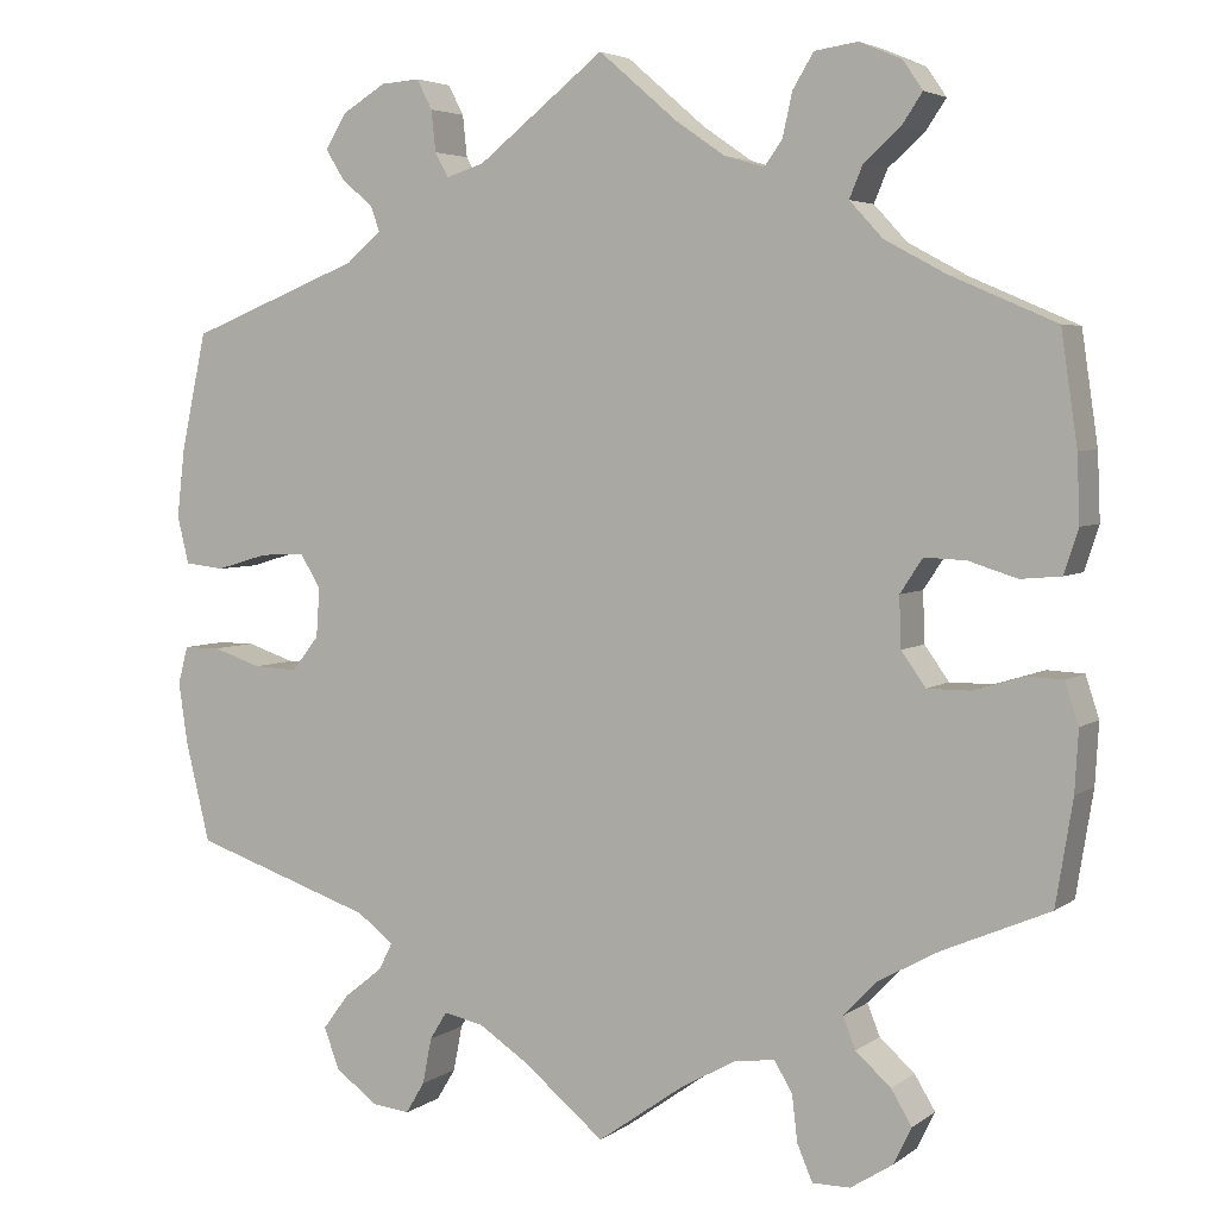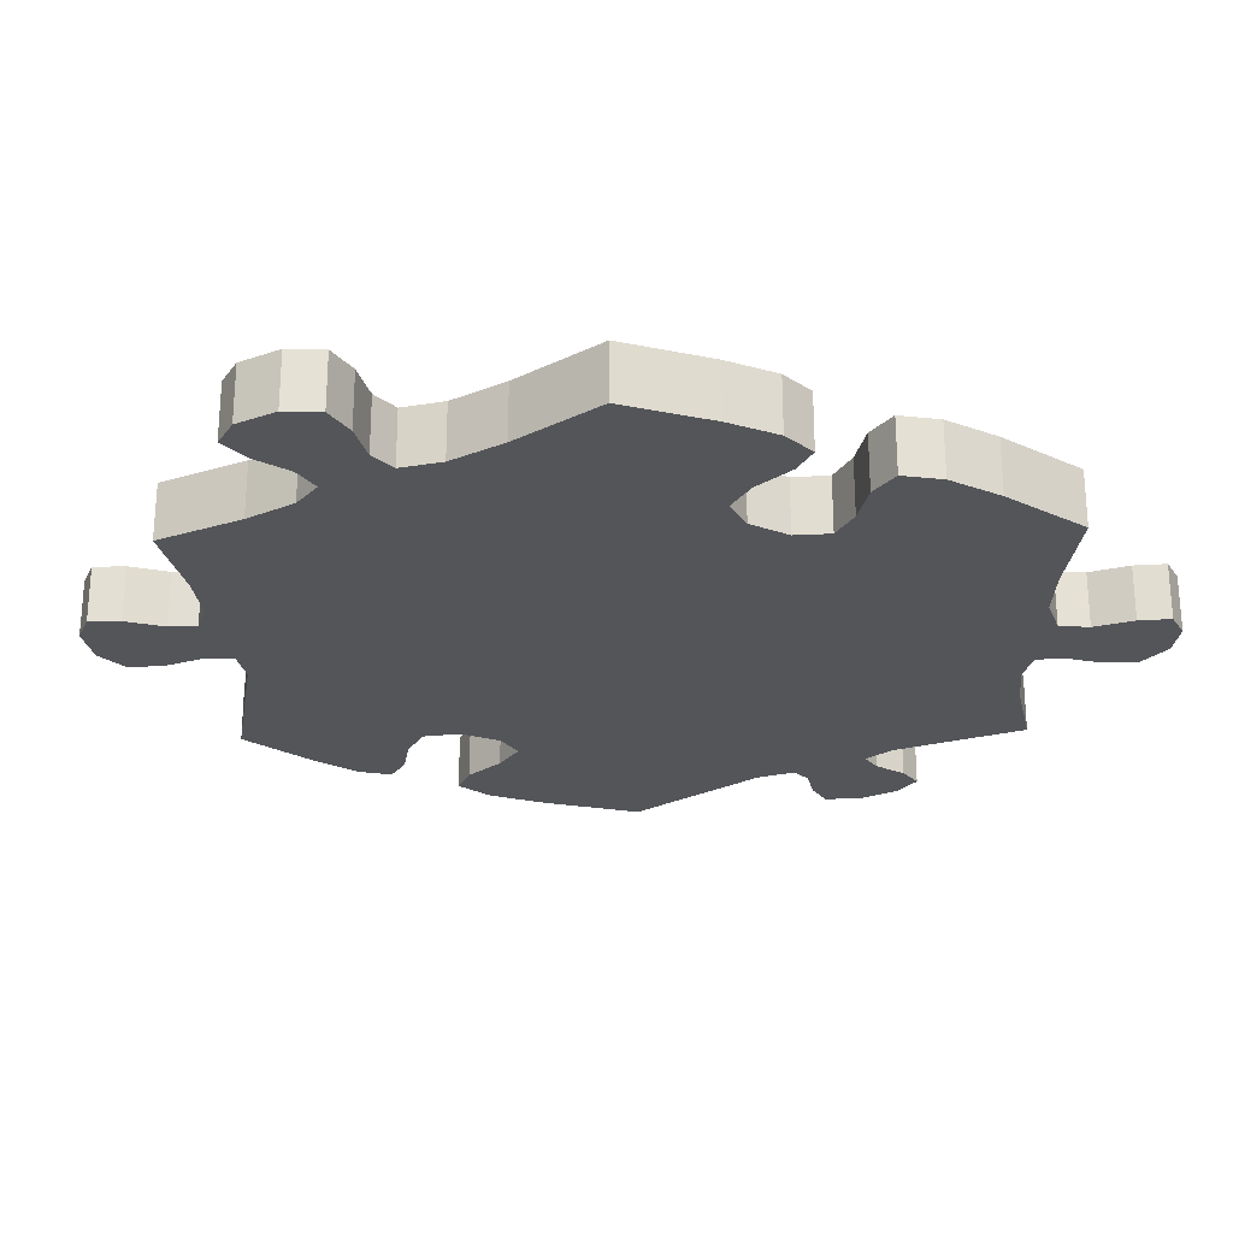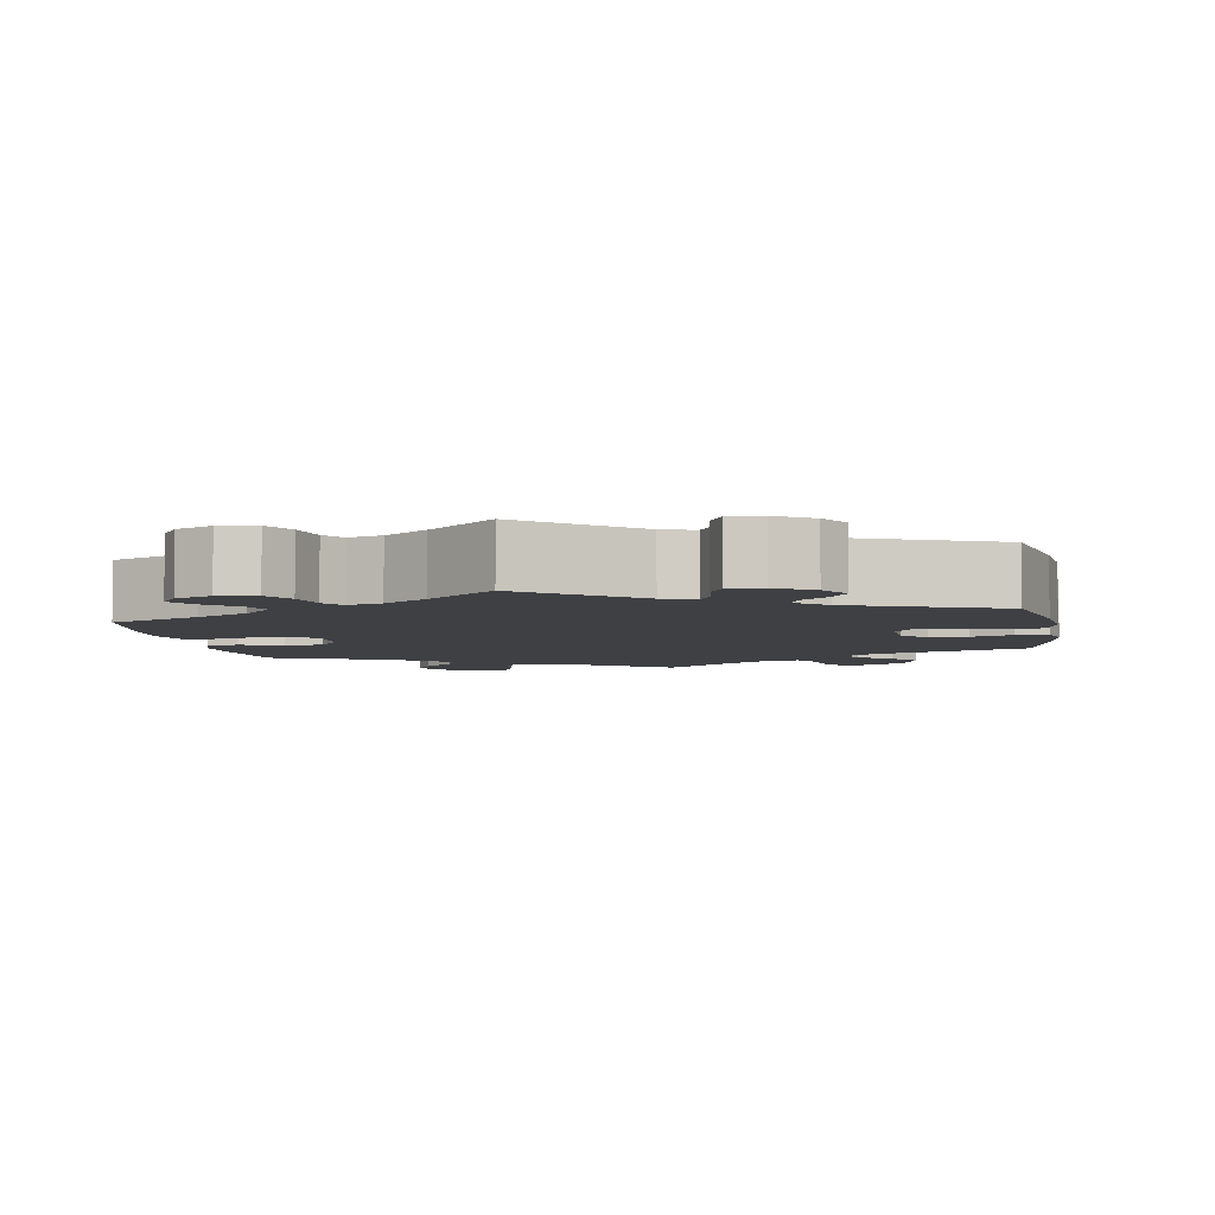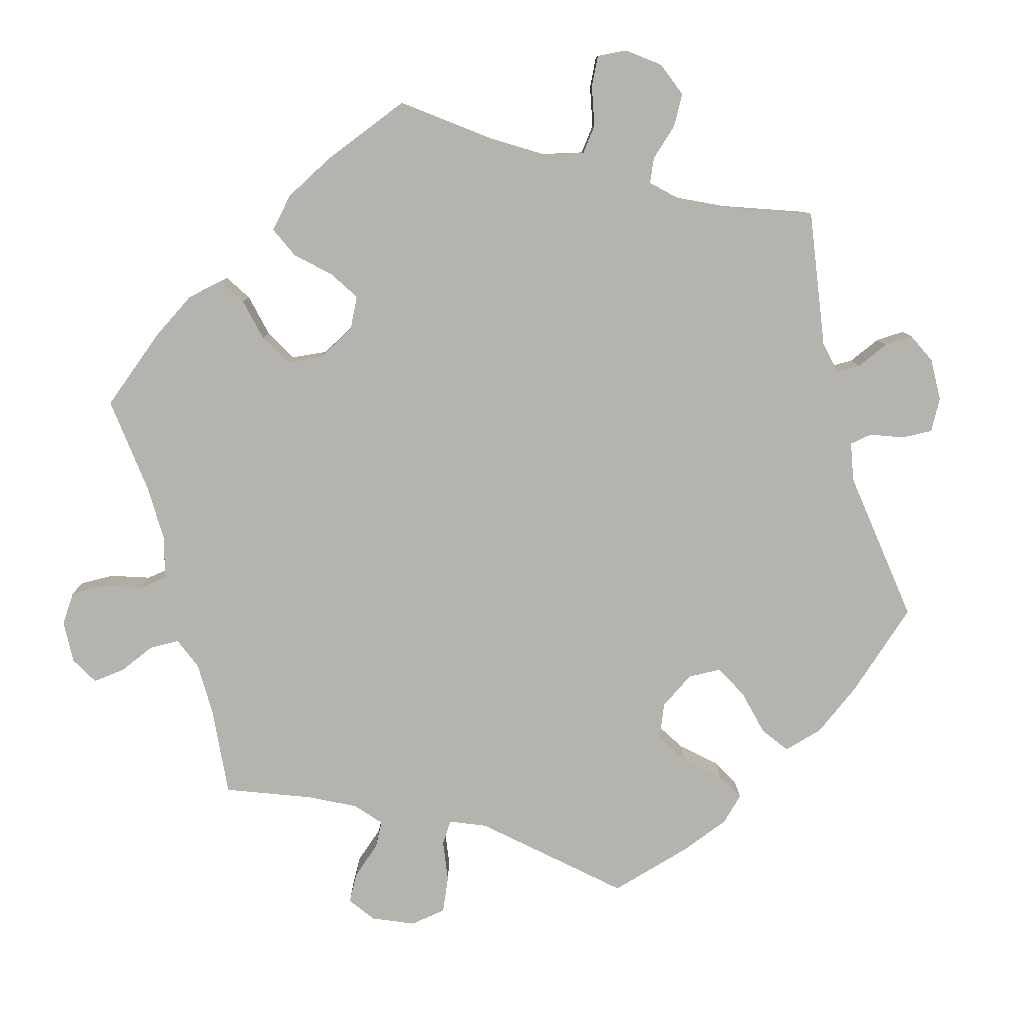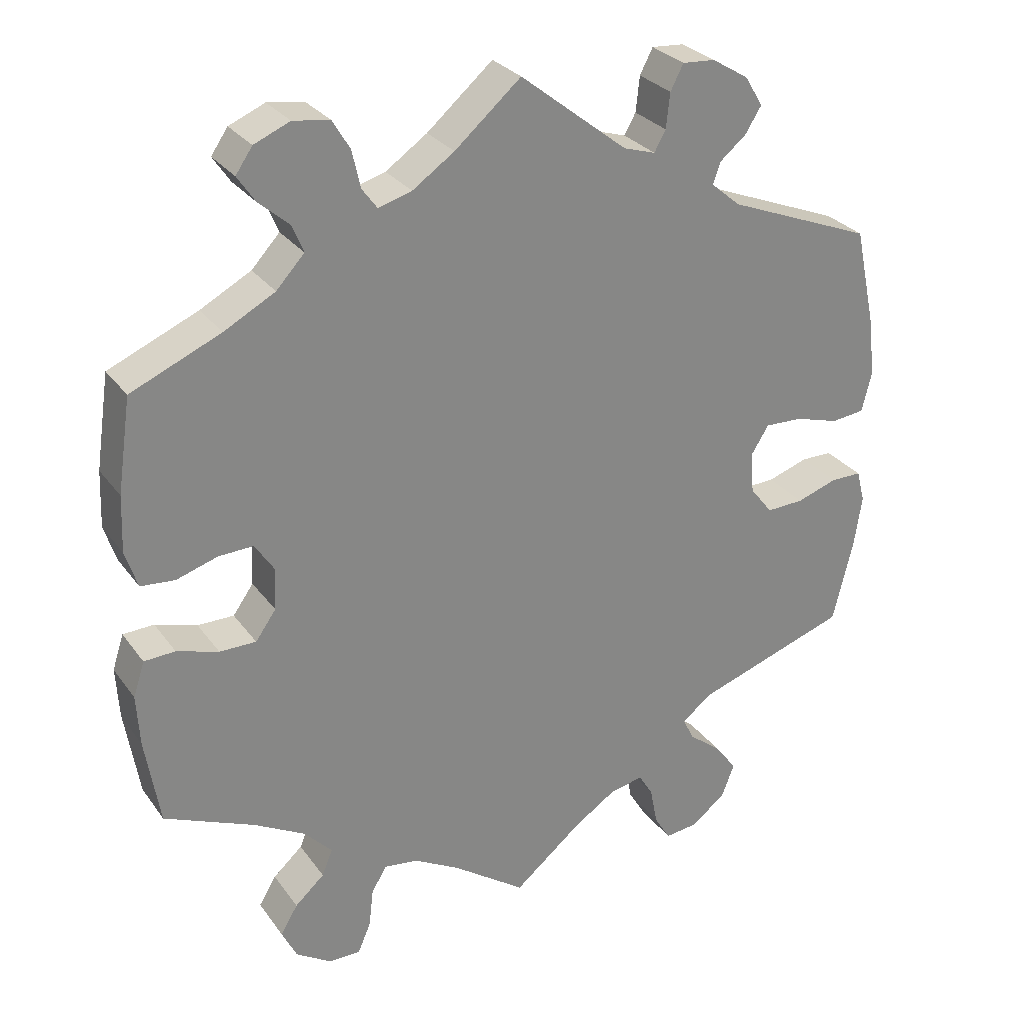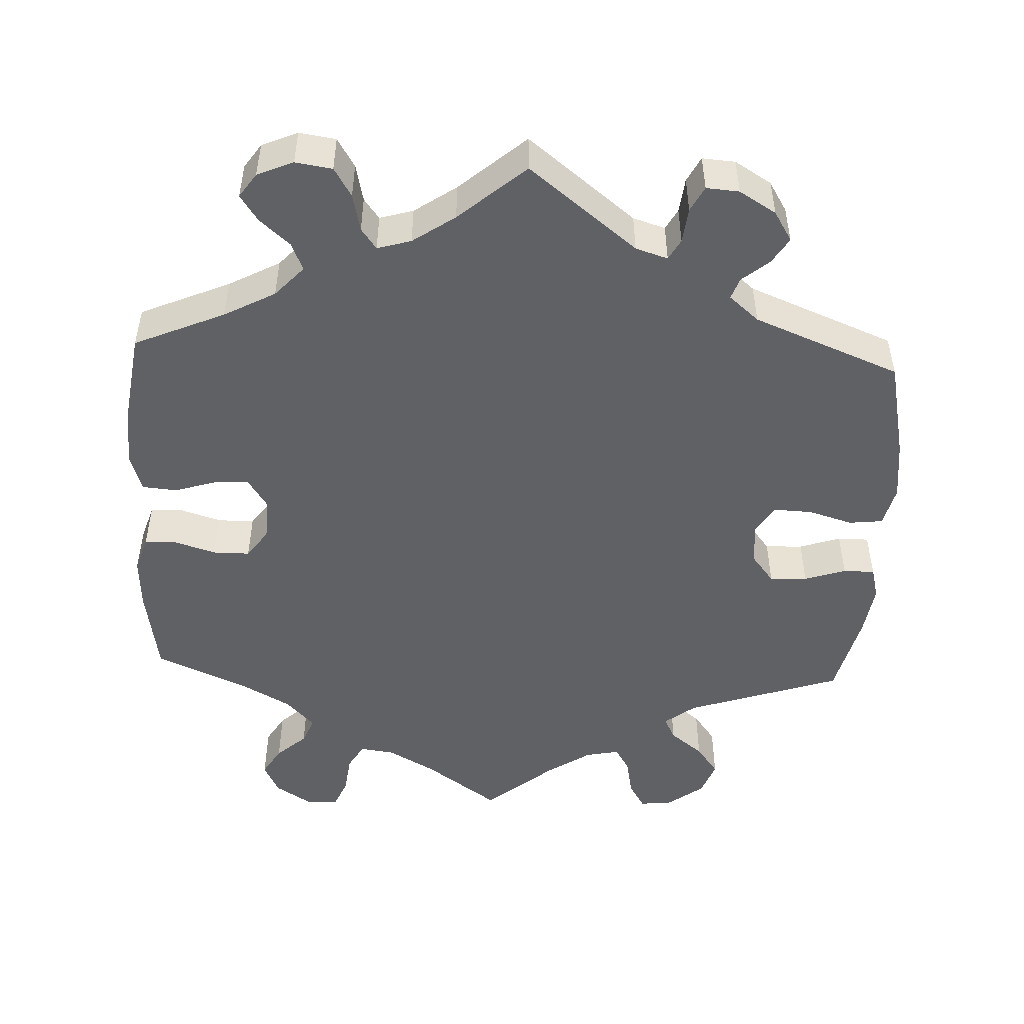
<metadata>
{"format":"obj","ext":"obj","renderer":"f3d","projection":"perspective","resolution":1024,"background":"white","views":[{"elev":4.3,"azim":-153.9,"up":"+Z"},{"elev":-24.3,"azim":-118.2,"up":"+Y"},{"elev":-5.1,"azim":10.0,"up":"+Y"},{"elev":-79.9,"azim":-44.9,"up":"+Y"},{"elev":28.5,"azim":-28.6,"up":"+Z"},{"elev":-49.4,"azim":-2.7,"up":"+Y"}]}
</metadata>
<code>
v -0.096 0.07 -0.51
v -0.157 0.07 -0.476
v -0.202 0.07 -0.47
v -0.222 0.07 -0.504
v -0.228 0.07 -0.555
v -0.245 0.07 -0.595
v -0.287 0.07 -0.595
v -0.334 0.07 -0.565
v -0.354 0.07 -0.524
v -0.331 0.07 -0.486
v -0.292 0.07 -0.451
v -0.278 0.07 -0.416
v -0.315 0.07 -0.377
v -0.382 0.07 -0.34
v -0.501 0.07 -0.289
v -0.52 0.07 -0.173
v -0.524 0.07 -0.105
v -0.509 0.07 -0.059
v -0.468 0.07 -0.057
v -0.413 0.07 -0.074
v -0.365 0.07 -0.074
v -0.338 0.07 -0.036
v -0.336 0.07 0.02
v -0.361 0.07 0.058
v -0.407 0.07 0.056
v -0.461 0.07 0.039
v -0.506 0.07 0.043
v -0.522 0.07 0.092
v -0.519 0.07 0.166
v -0.501 0.07 0.289
v -0.383 0.07 0.34
v -0.316 0.07 0.376
v -0.279 0.07 0.416
v -0.294 0.07 0.452
v -0.334 0.07 0.487
v -0.357 0.07 0.521
v -0.335 0.07 0.553
v -0.288 0.07 0.573
v -0.24 0.07 0.566
v -0.217 0.07 0.528
v -0.206 0.07 0.479
v -0.186 0.07 0.452
v -0.142 0.07 0.465
v -0.087 0.07 0.503
v 0 0.07 0.578
v 0.141 0.07 0.467
v 0.183 0.07 0.454
v 0.198 0.07 0.481
v 0.203 0.07 0.527
v 0.22 0.07 0.56
v 0.263 0.07 0.557
v 0.311 0.07 0.528
v 0.335 0.07 0.489
v 0.314 0.07 0.455
v 0.279 0.07 0.426
v 0.269 0.07 0.398
v 0.308 0.07 0.365
v 0.5 0.07 0.289
v 0.528 0.07 0.159
v 0.537 0.07 0.082
v 0.524 0.07 0.029
v 0.48 0.07 0.024
v 0.422 0.07 0.041
v 0.372 0.07 0.043
v 0.349 0.07 0.006
v 0.353 0.07 -0.049
v 0.383 0.07 -0.087
v 0.432 0.07 -0.085
v 0.486 0.07 -0.067
v 0.527 0.07 -0.067
v 0.538 0.07 -0.109
v 0.528 0.07 -0.177
v 0.501 0.07 -0.288
v 0.299 0.07 -0.356
v 0.259 0.07 -0.387
v 0.274 0.07 -0.417
v 0.317 0.07 -0.451
v 0.346 0.07 -0.49
v 0.329 0.07 -0.535
v 0.283 0.07 -0.57
v 0.24 0.07 -0.575
v 0.219 0.07 -0.54
v 0.209 0.07 -0.489
v 0.19 0.07 -0.458
v 0.146 0.07 -0.467
v 0.09 0.07 -0.504
v 0 0.07 -0.578
v -0.096 0 -0.51
v -0.157 0 -0.476
v -0.202 0 -0.47
v -0.222 0 -0.504
v -0.228 0 -0.555
v -0.245 0 -0.595
v -0.287 0 -0.595
v -0.334 0 -0.565
v -0.354 0 -0.524
v -0.331 0 -0.486
v -0.292 0 -0.451
v -0.278 0 -0.416
v -0.315 0 -0.377
v -0.382 0 -0.34
v -0.501 0 -0.289
v -0.52 0 -0.173
v -0.524 0 -0.105
v -0.509 0 -0.059
v -0.468 0 -0.057
v -0.413 0 -0.074
v -0.365 0 -0.074
v -0.338 0 -0.036
v -0.336 0 0.02
v -0.361 0 0.058
v -0.407 0 0.056
v -0.461 0 0.039
v -0.506 0 0.043
v -0.522 0 0.092
v -0.519 0 0.166
v -0.501 0 0.289
v -0.383 0 0.34
v -0.316 0 0.376
v -0.279 0 0.416
v -0.294 0 0.452
v -0.334 0 0.487
v -0.357 0 0.521
v -0.335 0 0.553
v -0.288 0 0.573
v -0.24 0 0.566
v -0.217 0 0.528
v -0.206 0 0.479
v -0.186 0 0.452
v -0.142 0 0.465
v -0.087 0 0.503
v 0 0 0.578
v 0.141 0 0.467
v 0.183 0 0.454
v 0.198 0 0.481
v 0.203 0 0.527
v 0.22 0 0.56
v 0.263 0 0.557
v 0.311 0 0.528
v 0.335 0 0.489
v 0.314 0 0.455
v 0.279 0 0.426
v 0.269 0 0.398
v 0.308 0 0.365
v 0.5 0 0.289
v 0.528 0 0.159
v 0.537 0 0.082
v 0.524 0 0.029
v 0.48 0 0.024
v 0.422 0 0.041
v 0.372 0 0.043
v 0.349 0 0.006
v 0.353 0 -0.049
v 0.383 0 -0.087
v 0.432 0 -0.085
v 0.486 0 -0.067
v 0.527 0 -0.067
v 0.538 0 -0.109
v 0.528 0 -0.177
v 0.501 0 -0.288
v 0.299 0 -0.356
v 0.259 0 -0.387
v 0.274 0 -0.417
v 0.317 0 -0.451
v 0.346 0 -0.49
v 0.329 0 -0.535
v 0.283 0 -0.57
v 0.24 0 -0.575
v 0.219 0 -0.54
v 0.209 0 -0.489
v 0.19 0 -0.458
v 0.146 0 -0.467
v 0.09 0 -0.504
v 0 0 -0.578
f 86 87 1
f 85 86 1 2
f 84 85 2 3
f 80 81 82 83
f 80 83 84
f 79 80 84
f 76 77 78 79
f 75 76 79 84
f 71 72 73 74
f 71 74 75
f 68 69 70 71
f 67 68 71 75
f 66 67 75 84
f 60 61 62 63
f 60 63 64
f 57 58 59 60
f 56 57 60 64
f 52 53 54 55
f 52 55 56
f 51 52 56
f 48 49 50 51
f 47 48 51 56
f 46 47 56 64
f 44 45 46 64
f 38 39 40 41
f 38 41 42
f 37 38 42
f 34 35 36 37
f 33 34 37 42
f 32 33 42 43
f 28 29 30 31
f 28 31 32 43
f 25 26 27 28
f 24 25 28 43
f 17 18 19 20
f 17 20 21
f 14 15 16 17
f 13 14 17 21
f 12 13 21 22
f 8 9 10 11
f 8 11 12
f 7 8 12
f 4 5 6 7
f 3 4 7 12
f 65 66 84 3
f 23 24 43 44
f 23 44 64 65
f 22 23 65
f 3 12 22 65
f 88 174 173
f 89 88 173 172
f 90 89 172 171
f 170 169 168 167
f 171 170 167
f 171 167 166
f 166 165 164 163
f 171 166 163 162
f 161 160 159 158
f 162 161 158
f 158 157 156 155
f 162 158 155 154
f 171 162 154 153
f 150 149 148 147
f 151 150 147
f 147 146 145 144
f 151 147 144 143
f 142 141 140 139
f 143 142 139
f 143 139 138
f 138 137 136 135
f 143 138 135 134
f 151 143 134 133
f 151 133 132 131
f 128 127 126 125
f 129 128 125
f 129 125 124
f 124 123 122 121
f 129 124 121 120
f 130 129 120 119
f 118 117 116 115
f 130 119 118 115
f 115 114 113 112
f 130 115 112 111
f 107 106 105 104
f 108 107 104
f 104 103 102 101
f 108 104 101 100
f 109 108 100 99
f 98 97 96 95
f 99 98 95
f 99 95 94
f 94 93 92 91
f 99 94 91 90
f 90 171 153 152
f 131 130 111 110
f 152 151 131 110
f 152 110 109
f 152 109 99 90
f 1 88 89 2
f 2 89 90 3
f 3 90 91 4
f 4 91 92 5
f 5 92 93 6
f 6 93 94 7
f 7 94 95 8
f 8 95 96 9
f 9 96 97 10
f 10 97 98 11
f 11 98 99 12
f 12 99 100 13
f 13 100 101 14
f 14 101 102 15
f 15 102 103 16
f 16 103 104 17
f 17 104 105 18
f 18 105 106 19
f 19 106 107 20
f 20 107 108 21
f 21 108 109 22
f 22 109 110 23
f 23 110 111 24
f 24 111 112 25
f 25 112 113 26
f 26 113 114 27
f 27 114 115 28
f 28 115 116 29
f 29 116 117 30
f 30 117 118 31
f 31 118 119 32
f 32 119 120 33
f 33 120 121 34
f 34 121 122 35
f 35 122 123 36
f 36 123 124 37
f 37 124 125 38
f 38 125 126 39
f 39 126 127 40
f 40 127 128 41
f 41 128 129 42
f 42 129 130 43
f 43 130 131 44
f 44 131 132 45
f 45 132 133 46
f 46 133 134 47
f 47 134 135 48
f 48 135 136 49
f 49 136 137 50
f 50 137 138 51
f 51 138 139 52
f 52 139 140 53
f 53 140 141 54
f 54 141 142 55
f 55 142 143 56
f 56 143 144 57
f 57 144 145 58
f 58 145 146 59
f 59 146 147 60
f 60 147 148 61
f 61 148 149 62
f 62 149 150 63
f 63 150 151 64
f 64 151 152 65
f 65 152 153 66
f 66 153 154 67
f 67 154 155 68
f 68 155 156 69
f 69 156 157 70
f 70 157 158 71
f 71 158 159 72
f 72 159 160 73
f 73 160 161 74
f 74 161 162 75
f 75 162 163 76
f 76 163 164 77
f 77 164 165 78
f 78 165 166 79
f 79 166 167 80
f 80 167 168 81
f 81 168 169 82
f 82 169 170 83
f 83 170 171 84
f 84 171 172 85
f 85 172 173 86
f 86 173 174 87
f 87 174 88 1

</code>
